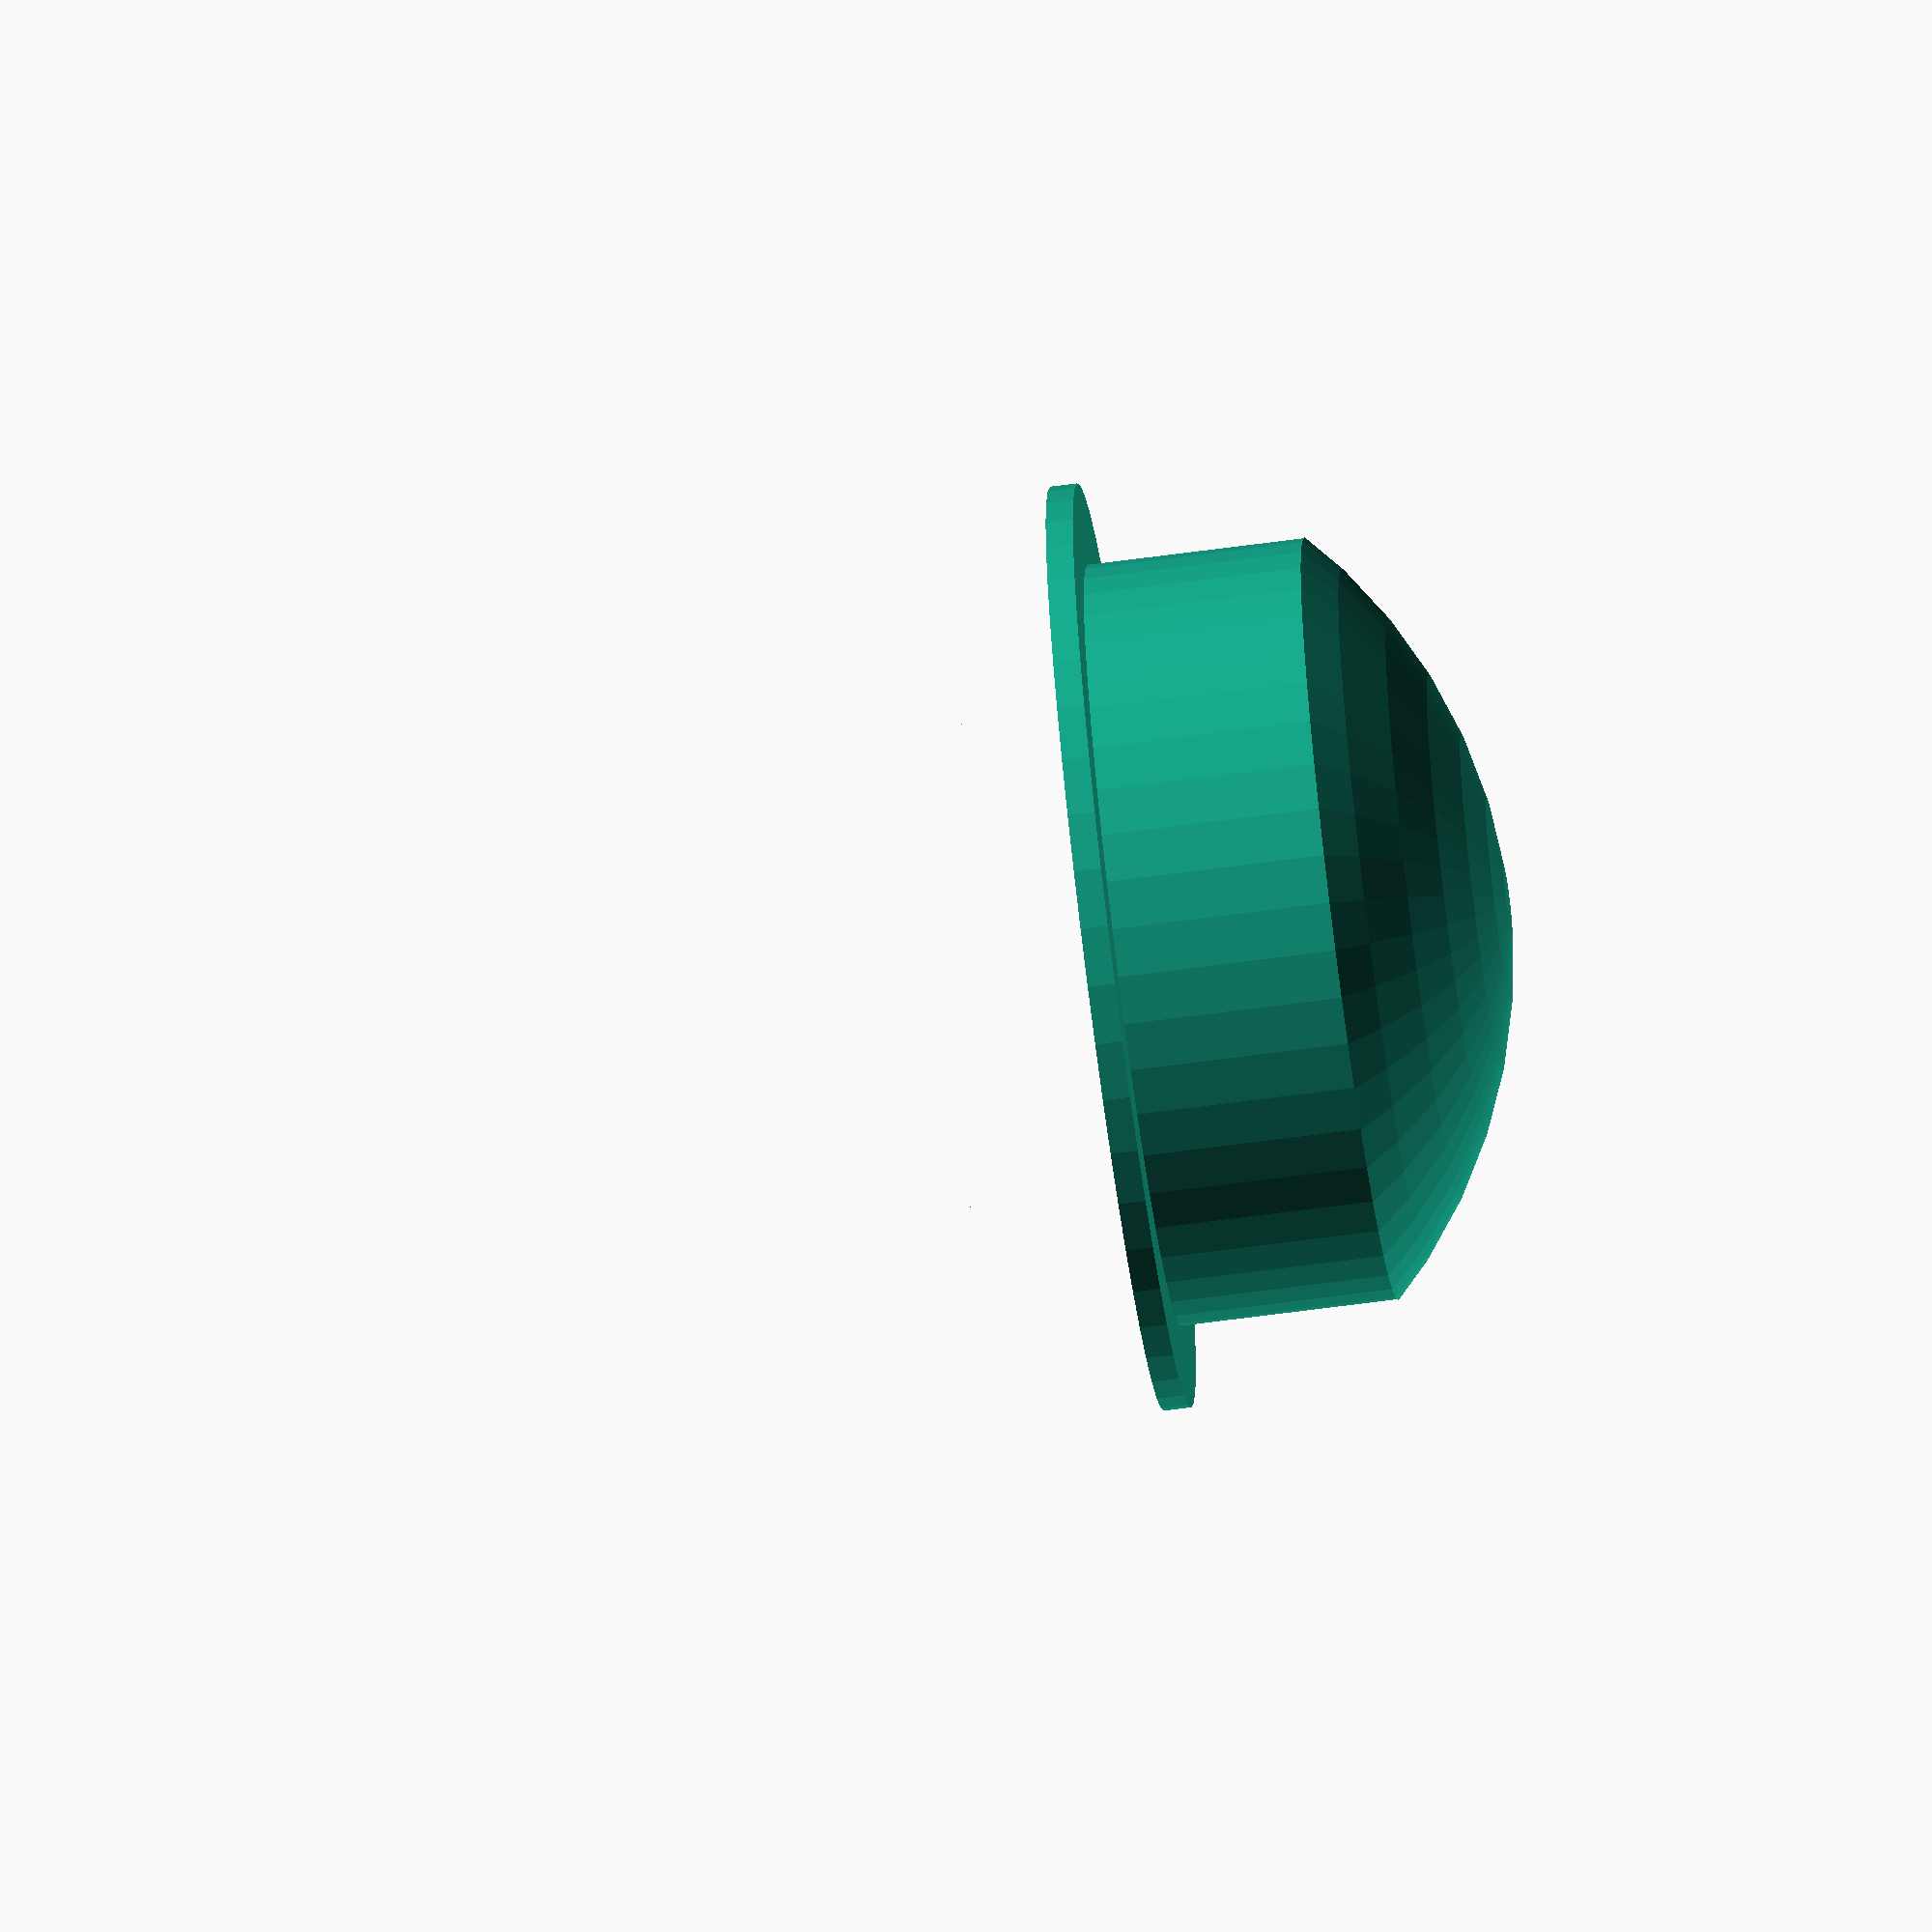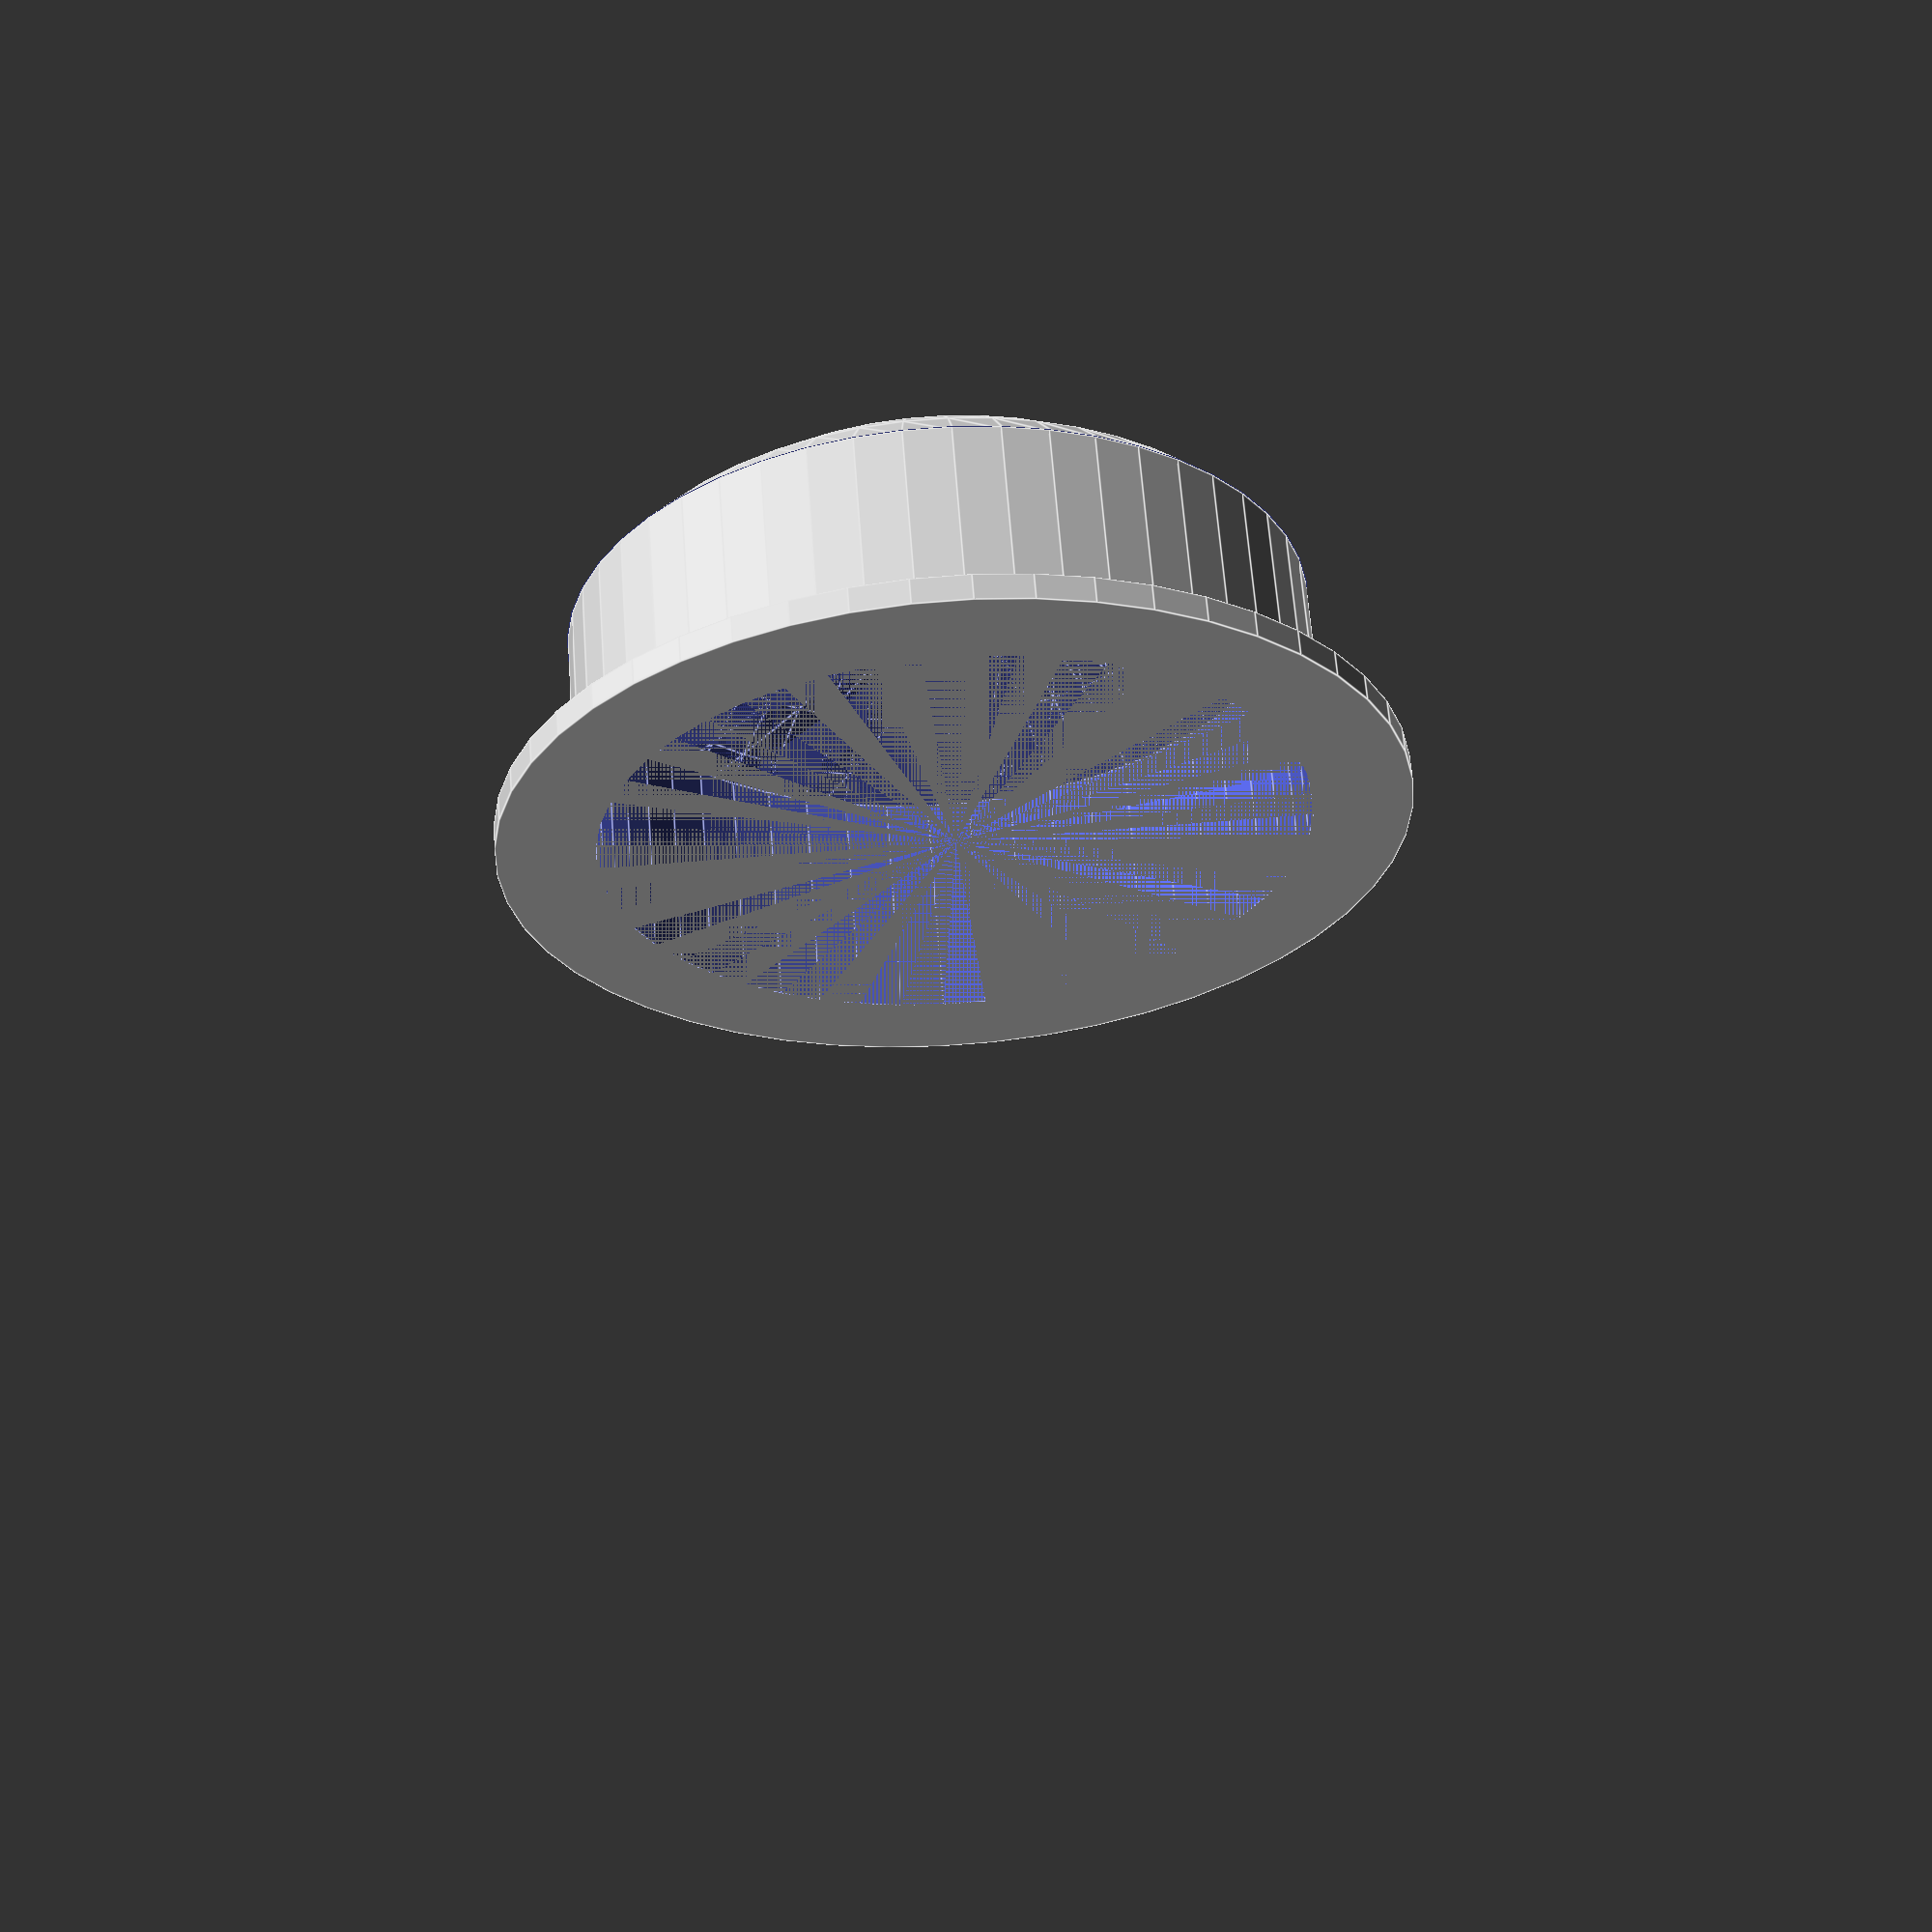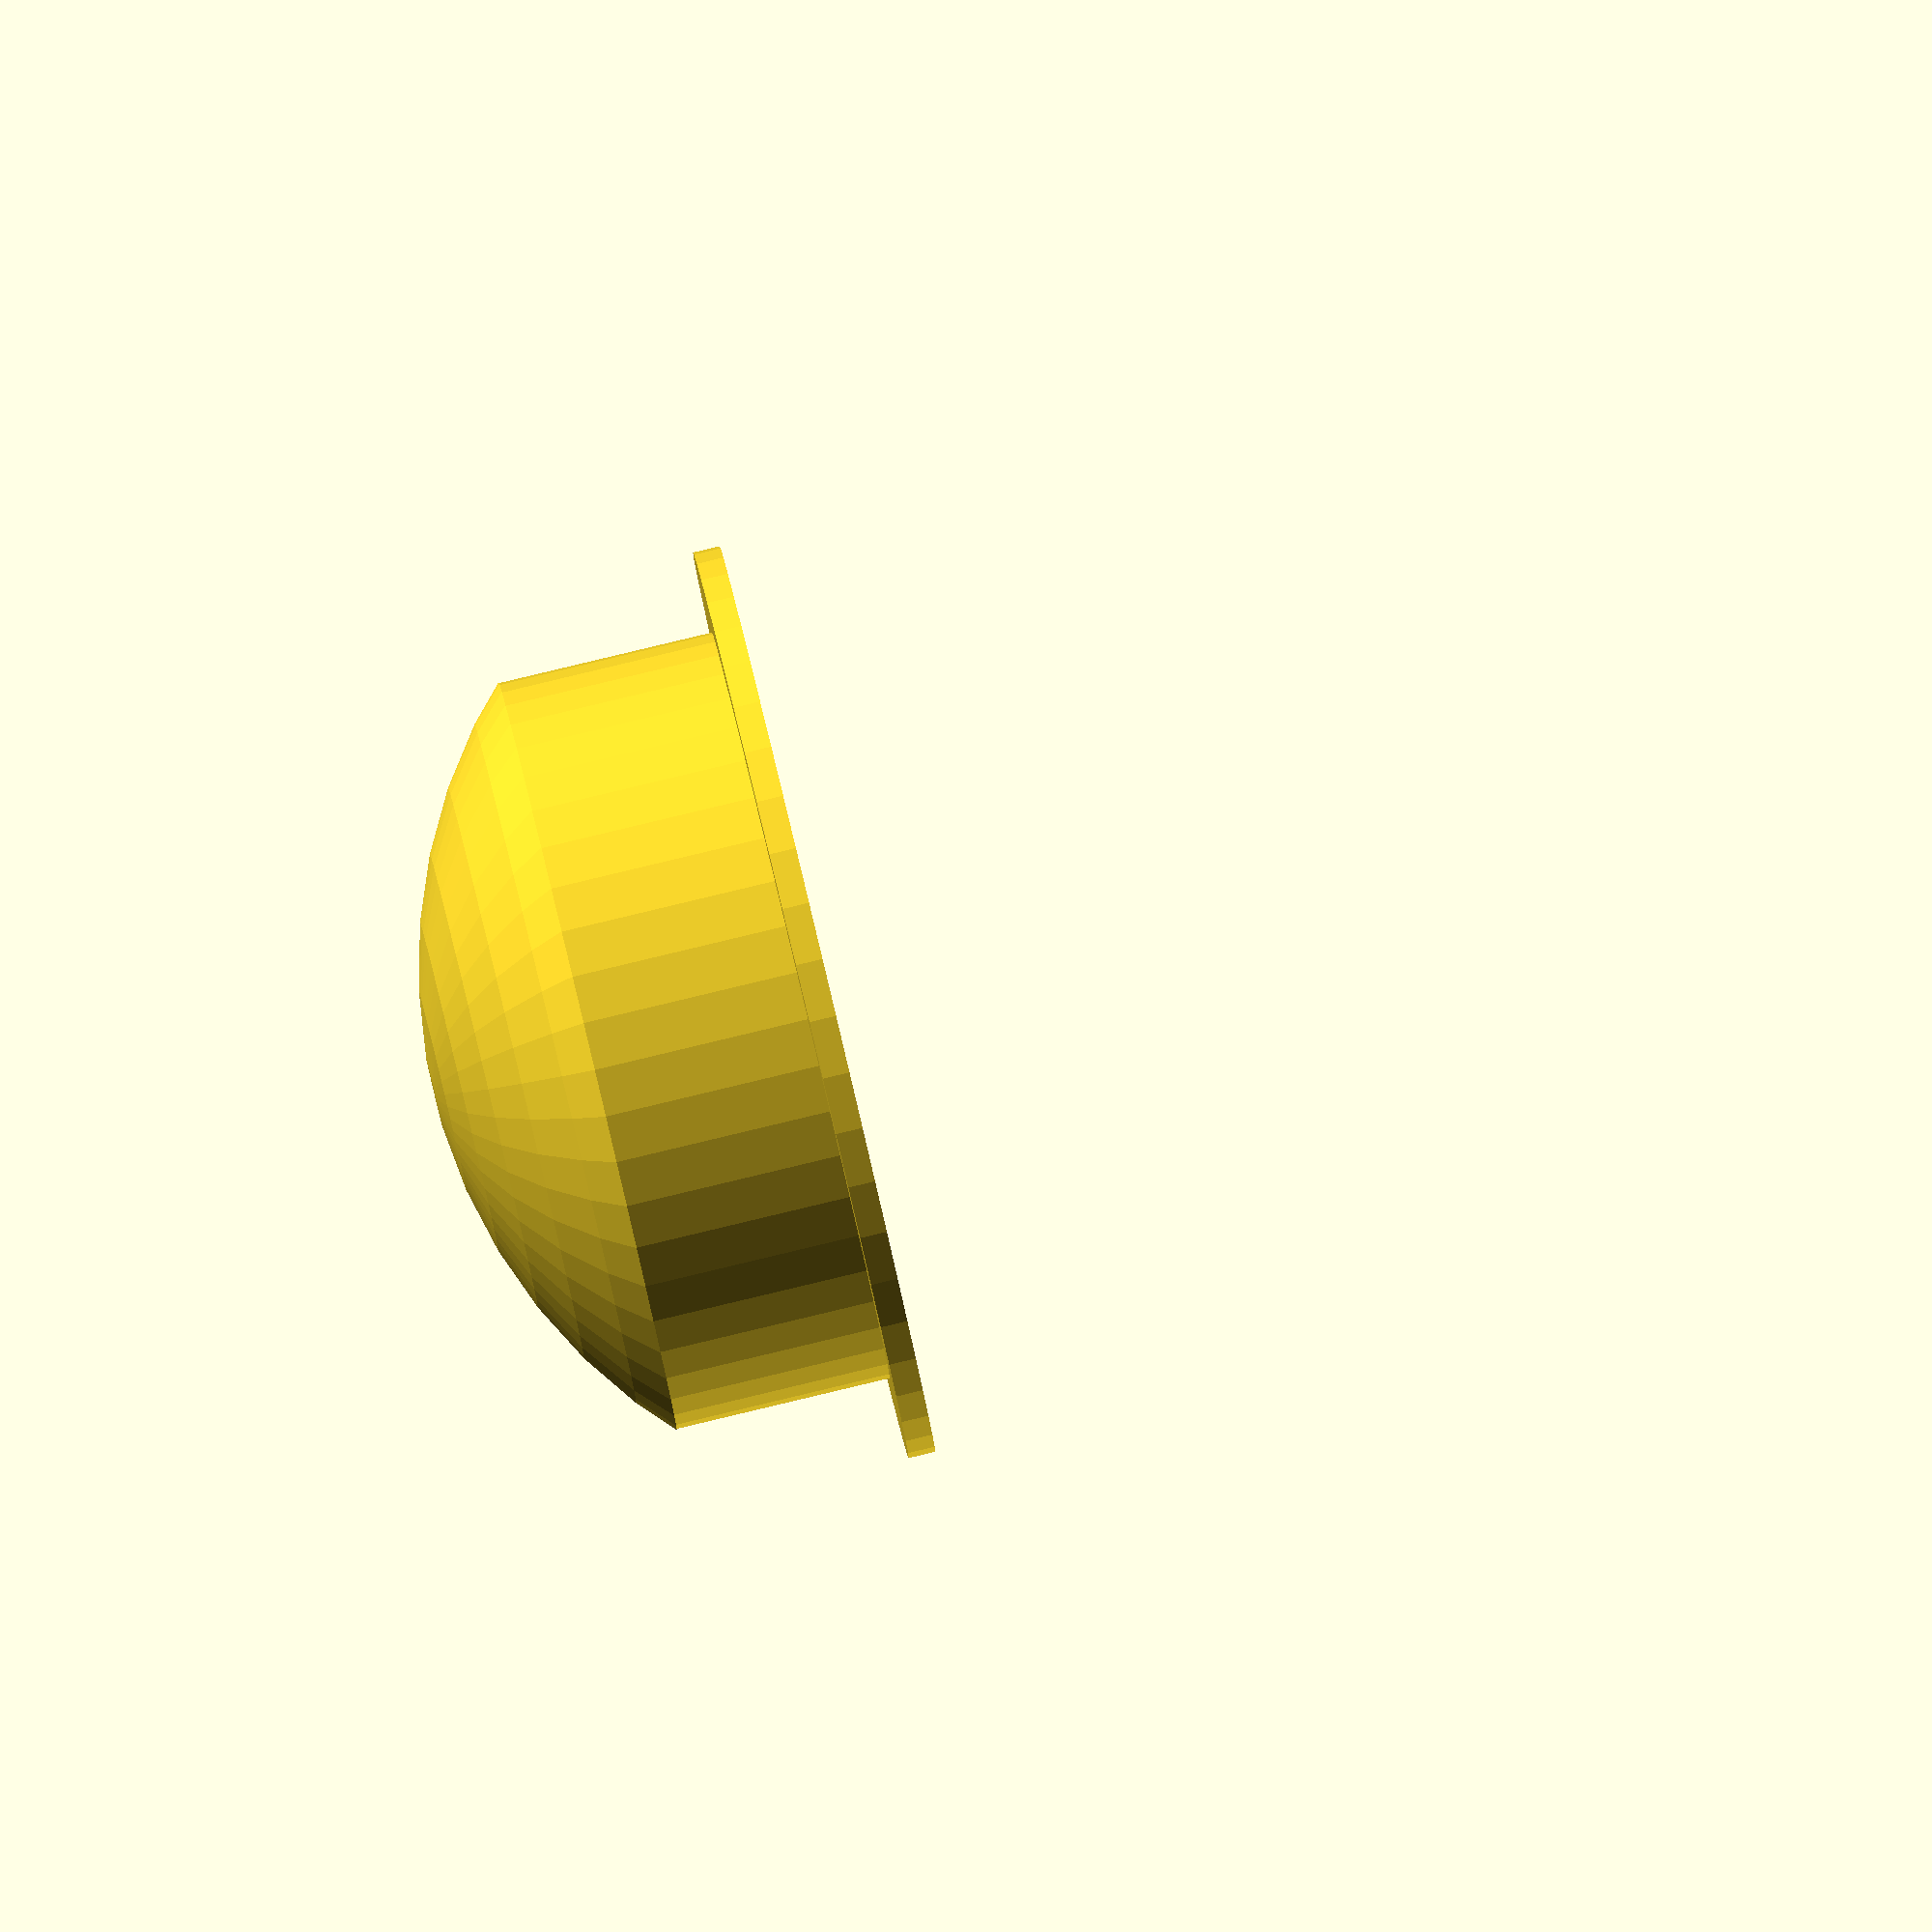
<openscad>
// Diffuser
$fn=50;
lip_thickness = 1;
lip_overhang = 3;
hole_thickness = 8;
hole_d = 28;
protrude = 7;
thickness = 0.7;

difference() {
  union() {
    translate([0,0,0]) cylinder(h=lip_thickness, d=lip_overhang*2+hole_d);
    translate([0,0,lip_thickness]) cylinder(h=hole_thickness, d=hole_d);
  }
  translate([0,0,0]) cylinder(h=lip_thickness+hole_thickness, d=hole_d-2*thickness);
}

diameter = 40;
move_down = 5.2; // TODO: actually do the math
difference() {
  translate([0,0,-move_down]) sphere(d=diameter);
  translate([0,0,-move_down]) sphere(d=diameter-thickness);
  translate([-diameter/2,-diameter/2,-diameter+hole_thickness+lip_thickness]) cube([diameter, diameter, diameter]);
}
</openscad>
<views>
elev=67.0 azim=266.8 roll=277.6 proj=o view=wireframe
elev=117.3 azim=325.4 roll=4.2 proj=p view=edges
elev=272.4 azim=332.2 roll=76.6 proj=o view=wireframe
</views>
